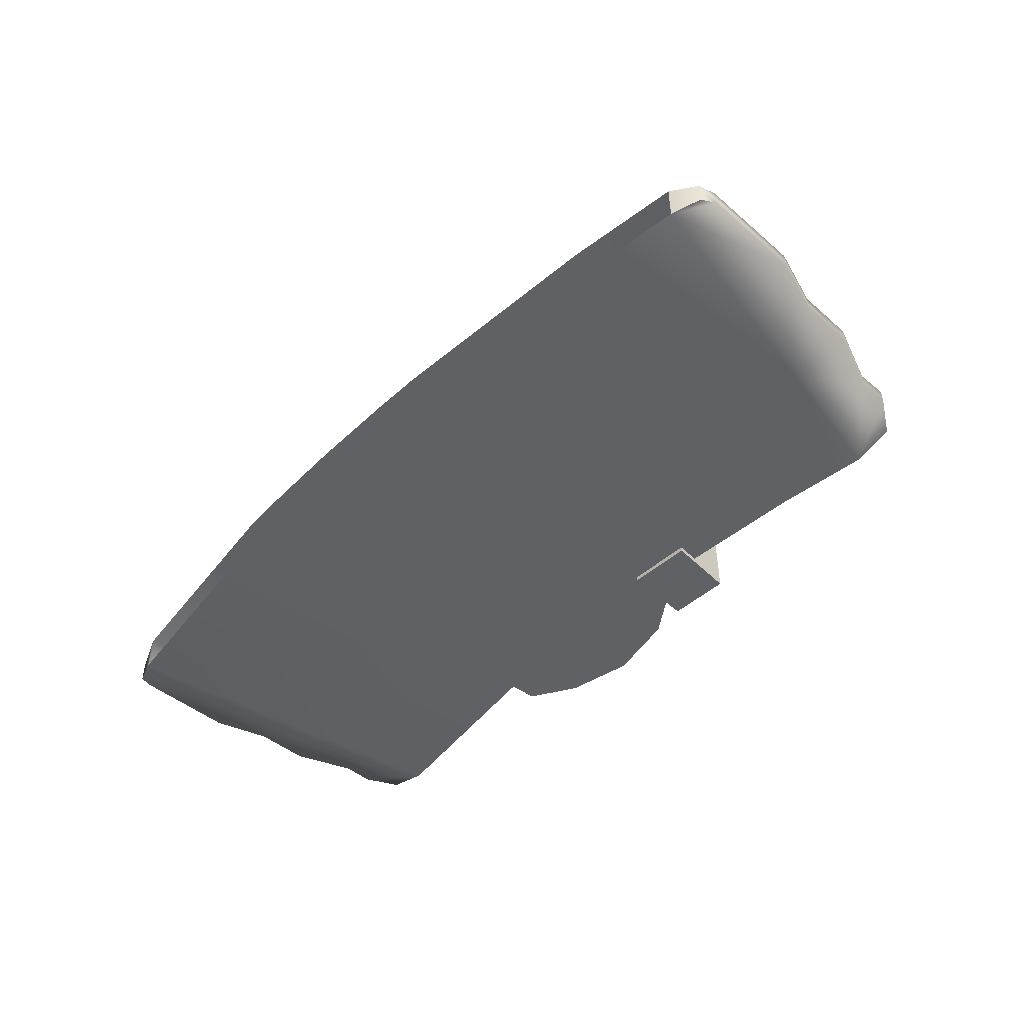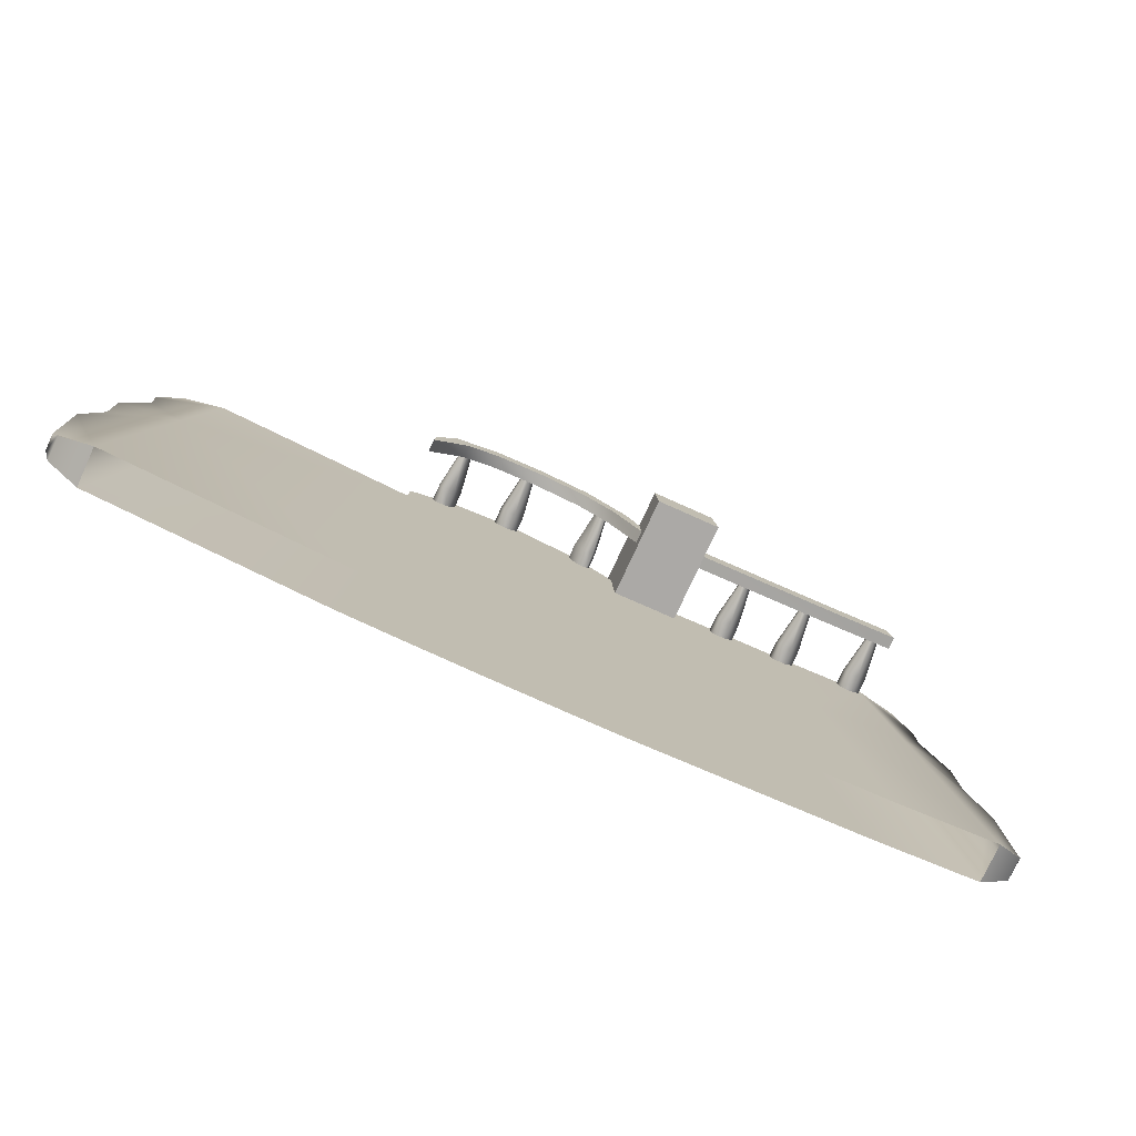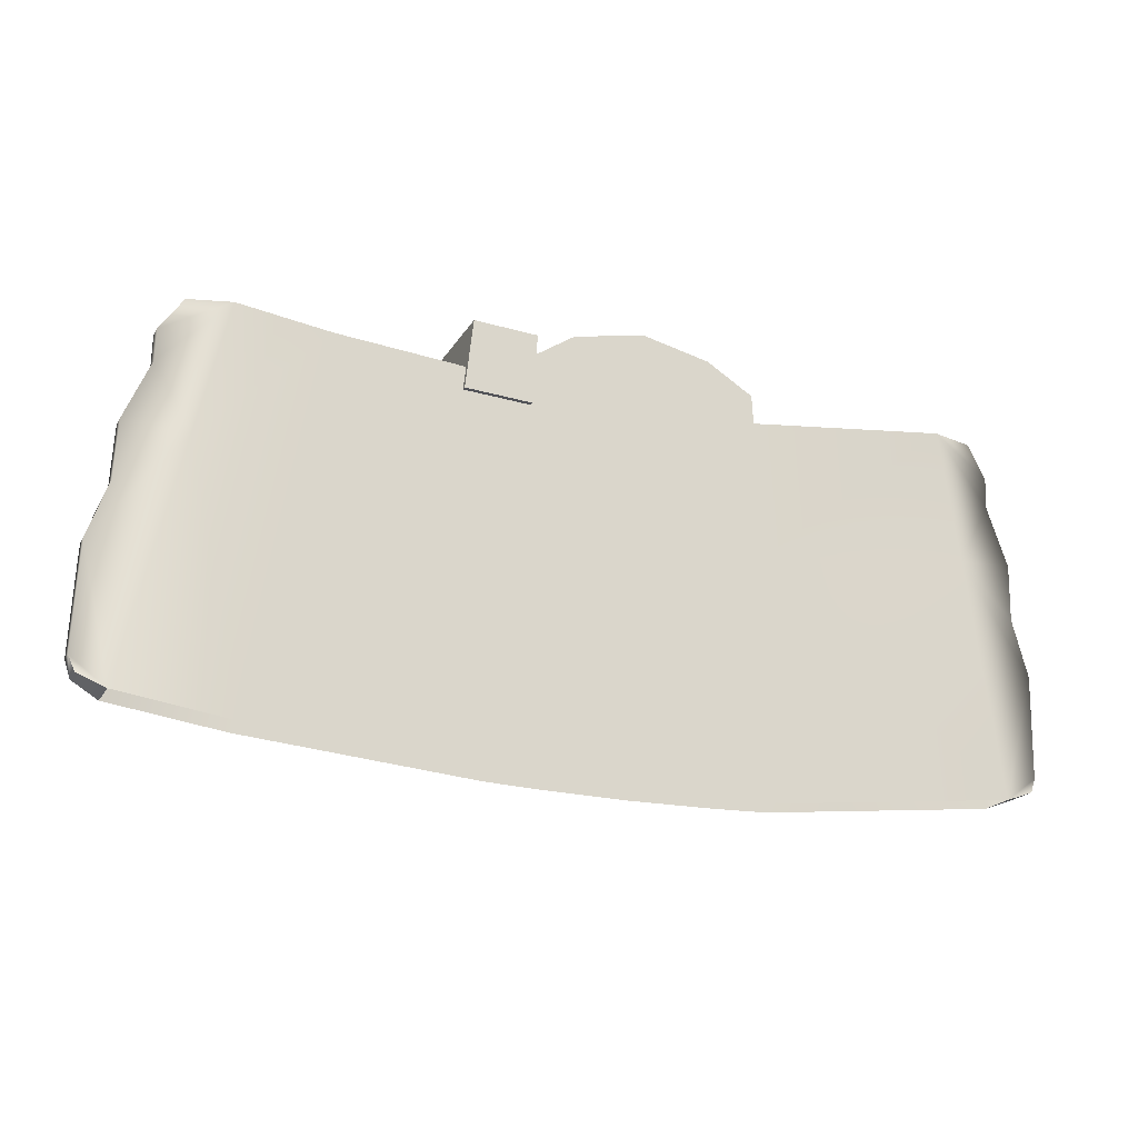
<metadata>
{"format":"obj","ext":"obj","renderer":"f3d","projection":"perspective","resolution":1024,"background":"white","views":[{"elev":-47.1,"azim":-131.6,"up":"+Y"},{"elev":-77.3,"azim":155.3,"up":"+Z"},{"elev":-19.8,"azim":-22.0,"up":"+Z"}]}
</metadata>
<code>
g Object162
v -563.7 -3.428 257.4
v -418.4 -3.428 236.4
v -418.4 57.63 236.4
v -563.7 57.63 257.4
v -418.4 -3.428 236.4
v -120.6 -3.428 209.4
v -120.6 57.63 209.4
v -418.4 57.63 236.4
v -50.75 -3.428 298.1
v -50.75 57.63 298.1
v -117.2 57.63 254.4
v -117.2 -3.428 254.4
v 167.4 -3.429 295.3
v 167.4 57.63 295.3
v 62.16 57.63 319.9
v 62.16 -3.429 319.9
v 242.7 -3.428 205.1
v 565.7 -3.428 241
v 565.7 57.63 241
v 242.7 57.63 205.1
v 62.16 -3.429 319.9
v 62.16 57.63 319.9
v -50.75 57.63 298.1
v -50.75 -3.428 298.1
v 240.2 -3.429 250.2
v 240.2 57.63 250.2
v 167.4 57.63 295.3
v 167.4 -3.429 295.3
f 3 1 2
f 1 3 4
f 7 5 6
f 5 7 8
f 11 9 10
f 9 11 12
f 15 13 14
f 13 15 16
f 19 17 18
f 17 19 20
f 23 21 22
f 21 23 24
f 27 25 26
f 25 27 28
v -523.3 -3.428 -344.8
v -456.4 -3.428 26.31
v -612.6 -3.428 48.93
v -698.8 -3.428 -319.4
v -163.6 -3.428 -377.4
v -136.1 -3.428 -2.762
v 650.2 -3.428 -343.4
v 596.2 -3.428 29.75
v 254.4 -3.428 -7.387
v 275 -3.428 -382.6
v 275 57.63 -382.6
v 254.4 57.63 -7.387
v 596.2 57.63 29.75
v 650.2 57.63 -343.4
v 187.4 57.63 -384.6
v 55.77 57.63 -384.8
v -84.88 57.63 -381.2
v -163.6 57.63 -377.4
v -136.1 57.63 -2.762
v -523.3 57.63 -344.8
v -456.4 57.63 26.31
v -698.8 57.63 -319.4
v -612.6 57.63 48.93
v -120.6 57.63 209.4
v -120.6 -3.428 209.4
v -117.2 -3.428 254.4
v -117.2 57.63 254.4
v 242.7 -3.428 205.1
v 242.7 57.63 205.1
v 240.2 57.63 250.2
v 240.2 -3.428 250.2
v 242.7 57.63 205.1
v 167.4 57.63 295.3
v 240.2 57.63 250.2
v -84.88 -3.428 -381.2
v 55.77 -3.428 -384.8
v 187.4 -3.428 -384.6
v -418.4 -3.428 236.4
v -563.7 -3.428 257.5
v -120.6 -3.428 209.4
v 565.7 -3.428 241
v 242.7 -3.428 205.1
v 565.7 57.63 241
v -418.4 57.63 236.4
v -120.6 57.63 209.4
v -563.7 57.63 257.5
v 167.4 -3.428 295.3
v 62.16 -3.428 319.9
v -50.74 -3.428 298.1
v -117.2 -3.428 254.4
v 62.16 57.63 319.9
v -50.74 57.63 298.1
v -117.2 57.63 254.4
v 240.2 -3.428 250.2
f 54 52 53
f 52 54 55
f 29 31 32
f 31 29 30
f 33 30 29
f 30 33 34
f 63 34 33
f 34 63 38
f 64 38 63
f 38 64 65
f 37 38 35
f 38 37 34
f 37 69 70
f 69 37 36
f 35 36 37
f 67 31 66
f 30 66 31
f 66 30 68
f 34 68 30
f 68 34 76
f 37 76 34
f 76 37 75
f 70 75 37
f 75 70 82
f 76 77 68
f 78 68 77
f 47 45 46
f 45 47 43
f 40 43 47
f 43 40 39
f 41 39 40
f 39 41 42
f 43 44 45
f 47 46 48
f 40 47 79
f 80 79 47
f 79 61 40
f 60 40 61
f 40 60 41
f 71 41 60
f 60 61 62
f 47 73 80
f 81 80 73
f 47 72 73
f 72 47 49
f 48 49 47
f 49 48 50
f 49 74 72
f 74 49 51
f 50 51 49
f 58 56 57
f 56 58 59
v -130.8 141.9 181.2
v -70.61 141.9 256.5
v -93.73 141.9 273.1
v -93.73 161.9 273.1
v -70.61 161.9 256.5
v -130.8 161.9 181.2
v -24.77 161.9 317.7
v -18.08 161.9 287.4
v 56.93 161.9 327.4
v -18.08 161.9 287.4
v 56.82 161.9 296
v 137.7 161.9 318.2
v 56.82 161.9 296
v 131.3 161.9 287.8
v 207.4 161.9 276.8
v 184.6 161.9 259.8
v 184.6 161.9 259.8
v 239 161.9 209.2
v 240.8 161.9 177.8
v -70.61 161.9 256.5
v -70.61 141.9 256.5
v -130.8 141.9 181.2
v 131.3 161.9 287.8
v -18.08 161.9 287.4
v -18.08 141.9 287.4
v -130.8 161.9 181.2
v 56.82 161.9 296
v 56.82 141.9 296
v 131.3 161.9 287.8
v 131.3 141.9 287.8
v 184.6 161.9 259.8
v 184.6 141.9 259.8
v 240.8 161.9 177.8
v 240.8 141.9 177.8
v 240.8 141.9 177.8
v 240.8 161.9 177.8
v 239 161.9 209.2
v 239 141.9 209.2
v 239 141.9 209.2
v 207.4 141.9 276.8
v 184.6 141.9 259.8
v 207.4 141.9 276.8
v 207.4 161.9 276.8
v 137.7 161.9 318.2
v 137.7 141.9 318.2
v 56.93 161.9 327.4
v 56.93 141.9 327.4
v -24.77 161.9 317.7
v -24.77 141.9 317.7
v 239 141.9 209.2
v 239 161.9 209.2
v -93.73 161.9 273.1
v -93.73 141.9 273.1
v -129.5 161.9 212.7
v -129.5 141.9 212.7
v -129.5 141.9 212.7
v -129.5 161.9 212.7
v -130.8 161.9 181.2
v -130.8 141.9 181.2
v -564.8 166.5 270.1
v -449.6 166.5 252.9
v -455.6 166.5 217.6
v -572.1 166.5 235
v -564.8 146.4 270.1
v -572.1 146.4 235
v -455.6 146.4 217.6
v -449.6 146.4 252.9
v -217.5 146.4 228.1
v -217.5 166.5 228.1
v -449.6 166.5 252.9
v -449.6 146.4 252.9
v -564.8 166.5 270.1
v -564.8 146.4 270.1
v -217.5 166.5 228.1
v -217.5 146.4 228.1
v -220.9 146.4 192.5
v -220.9 166.5 192.5
v -455.6 166.5 217.6
v -455.6 146.4 217.6
v -572.1 146.4 235
v -572.1 166.5 235
v -572.1 166.5 235
v -572.1 146.4 235
v -564.8 146.4 270.1
v -564.8 166.5 270.1
v 184.6 141.9 259.8
v 240.8 141.9 177.8
v 239 141.9 209.2
v 137.7 141.9 318.2
v 131.3 141.9 287.8
v 184.6 141.9 259.8
v 56.93 141.9 327.4
v 56.82 141.9 296
v 131.3 141.9 287.8
v -24.77 141.9 317.7
v -18.08 141.9 287.4
v 56.82 141.9 296
v -18.08 141.9 287.4
v -129.5 141.9 212.7
v -129.5 161.9 212.7
v -217.5 166.5 228.1
v -220.9 166.5 192.5
v -220.9 146.4 192.5
v -217.5 146.4 228.1
v -220.9 166.5 192.5
v -220.9 146.4 192.5
f 121 122 123
f 172 122 171
f 122 172 173
f 171 174 175
f 175 176 171
f 178 174 177
f 174 178 179
f 181 83 85
f 84 85 83
f 85 84 177
f 180 177 84
f 114 115 116
f 115 114 113
f 112 113 114
f 113 112 111
f 110 111 112
f 111 110 109
f 107 109 110
f 109 107 106
f 103 106 107
f 106 103 102
f 104 102 103
f 102 104 108
f 125 132 133
f 132 125 124
f 126 124 125
f 124 126 127
f 128 127 126
f 127 128 129
f 130 129 128
f 129 130 131
f 134 131 130
f 131 134 135
f 136 135 134
f 135 136 137
f 183 184 143
f 144 143 184
f 143 144 142
f 145 142 144
f 152 150 151
f 150 152 153
f 154 153 152
f 153 154 155
f 86 88 182
f 88 86 87
f 89 87 86
f 87 89 92
f 91 90 89
f 90 91 95
f 94 93 91
f 93 94 105
f 97 96 94
f 96 97 98
f 100 99 97
f 99 100 101
f 148 146 147
f 146 148 149
f 186 149 148
f 148 185 186
f 119 117 118
f 117 119 120
f 140 138 139
f 138 140 141
f 158 156 157
f 156 158 159
f 161 187 188
f 187 161 160
f 162 160 161
f 160 162 163
f 166 164 165
f 164 166 167
f 168 169 170
v -218 221 242.4
v -116.3 221 235.7
v -120.6 221 175.1
v -224.9 221 181.8
v -218 139.8 242.4
v -116.3 139.8 235.7
v -116.3 221 235.7
v -218 221 242.4
v -116.3 139.8 235.7
v -120.6 139.8 175.1
v -120.6 221 175.1
v -116.3 221 235.7
v -120.6 139.8 175.1
v -224.9 139.8 181.8
v -224.9 221 181.8
v -120.6 221 175.1
v -224.9 139.8 181.8
v -218 139.8 242.4
v -218 221 242.4
v -224.9 221 181.8
v -116.3 139.8 235.7
v -218 139.8 242.4
v -212.4 139.8 291.4
v -112.8 139.8 284.9
v -112.8 -11.16 284.9
v -116.3 139.8 235.7
v -112.8 139.8 284.9
v -120.6 -11.16 175.1
v -120.6 139.8 175.1
v -218 139.8 242.4
v -224.9 -11.16 181.8
v -212.4 -11.16 291.4
v -112.8 -11.16 284.9
v -112.8 139.8 284.9
v -212.4 139.8 291.4
v -212.4 -11.16 291.4
v -212.4 139.8 291.4
v -212.4 -11.16 291.4
v -224.9 -11.16 181.8
v -120.6 -11.16 175.1
v -112.8 -11.16 284.9
v -224.9 139.8 181.8
v -120.6 139.8 175.1
v -120.6 -11.16 175.1
v -224.9 -11.16 181.8
v -224.9 139.8 181.8
f 189 191 192
f 191 189 190
f 214 216 217
f 216 214 213
f 215 213 214
f 234 219 218
f 220 218 219
f 218 220 225
f 195 193 194
f 193 195 196
f 199 197 198
f 197 199 200
f 203 201 202
f 201 203 204
f 207 205 206
f 205 207 208
f 211 209 210
f 209 211 212
f 223 221 222
f 221 223 224
f 228 226 227
f 226 228 229
f 232 230 231
f 230 232 233
v -186.3 201.8 235.3
v -185 200.7 247.6
v -169.3 212.6 248.3
v -150.1 172.7 248
v -151.2 173.7 235.7
v -154.9 201.2 236.2
v -162.2 151.9 234.8
v -161 150.9 247.2
v -178.3 151.2 246.7
v -170.5 213.7 236
v -154.9 201.2 236.2
v -161 150.9 247.2
v -162.2 151.9 234.8
v -179.6 152.2 234.3
v -178.3 151.2 246.7
v -189 173.4 246.9
v -190.3 174.4 234.6
v -153.8 200.1 248.5
v -185 200.7 247.6
v -186.3 201.8 235.3
v -169.3 212.6 248.3
v -185 200.7 247.6
v -153.8 200.1 248.5
v -153.8 200.1 248.5
v -178.3 151.2 246.7
v -150.1 172.7 248
v -161 150.9 247.2
v -189 173.4 246.9
v -179.6 152.2 234.3
f 243 241 242
f 241 243 263
f 239 246 247
f 246 239 238
f 240 238 239
f 238 240 252
f 250 248 249
f 248 250 251
f 253 251 250
f 251 253 254
f 255 256 257
f 259 257 256
f 257 259 260
f 261 260 259
f 256 262 259
f 237 235 236
f 235 237 244
f 245 244 237
f 237 258 245
v -289.4 84.31 211.1
v -299.4 150.2 211
v -306.5 150.2 216.3
v -304.1 84.31 222
v -294 56.55 199.8
v -294.2 84.31 199.9
v -289.2 56.55 211.1
v -314 56.55 199.5
v -313.9 84.31 199.6
v -328.7 56.55 210.5
v -328.5 84.31 210.5
v -313.9 84.31 199.6
v -314 56.55 199.5
v -323.6 56.55 221.8
v -323.4 84.31 221.7
v -304.1 56.55 222.1
v -301.8 150.2 205.5
v -311.3 150.2 205.3
v -311.3 150.2 205.3
v -318.4 150.2 210.7
v -316 150.2 216.1
v -398.3 84.31 222.6
v -408.3 150.2 222.4
v -415.5 150.2 227.7
v -413.1 84.31 233.5
v -403 56.55 211.3
v -403.1 84.31 211.4
v -398.1 56.55 222.6
v -422.9 56.55 210.9
v -422.9 84.31 211.1
v -437.6 56.55 222
v -437.4 84.31 222
v -422.9 84.31 211.1
v -422.9 56.55 210.9
v -432.5 56.55 233.3
v -432.4 84.31 233.1
v -413 56.55 233.6
v -410.7 150.2 216.9
v -420.3 150.2 216.8
v -420.3 150.2 216.8
v -427.4 150.2 222.1
v -425 150.2 227.6
v -521.8 84.31 240.5
v -531.8 150.2 240.3
v -539 150.2 245.6
v -536.5 84.31 251.3
v -526.5 56.55 229.1
v -526.6 84.31 229.2
v -521.6 56.55 240.5
v -546.4 56.55 228.8
v -546.4 84.31 228.9
v -561.1 56.55 239.8
v -560.9 84.31 239.8
v -546.4 84.31 228.9
v -546.4 56.55 228.8
v -556 56.55 251.1
v -555.9 84.31 251
v -536.5 56.55 251.4
v -534.2 150.2 234.8
v -543.8 150.2 234.7
v -543.8 150.2 234.7
v -550.9 150.2 240
v -548.5 150.2 245.4
v 201.8 84.31 263.5
v 192.2 150.2 266.4
v 187.1 150.2 273.7
v 191.2 84.31 278.4
v 193.9 56.55 254.2
v 193.8 84.31 254.3
v 202 56.55 263.5
v 174.8 56.55 260.1
v 174.9 84.31 260.1
v 164.3 56.55 275.1
v 164.5 84.31 275
v 174.9 84.31 260.1
v 174.8 56.55 260.1
v 172.6 56.55 284.2
v 172.7 84.31 284.1
v 191.3 56.55 278.5
v 188.3 150.2 262
v 179.2 150.2 264.8
v 179.2 150.2 264.8
v 174 150.2 272
v 178 150.2 276.5
v 93.72 84.31 304.7
v 83.71 150.2 304.5
v 76.57 150.2 309.8
v 79 84.31 315.6
v 89.08 56.55 293.4
v 88.93 84.31 293.5
v 93.92 56.55 304.7
v 69.12 56.55 293.1
v 69.17 84.31 293.2
v 54.44 56.55 304.1
v 54.64 84.31 304.1
v 69.17 84.31 293.2
v 69.12 56.55 293.1
v 59.53 56.55 315.4
v 59.67 84.31 315.3
v 79.05 56.55 315.7
v 81.34 150.2 299
v 71.78 150.2 298.9
v 71.78 150.2 298.9
v 64.67 150.2 304.2
v 67.09 150.2 309.7
v -44.02 84.31 291.7
v -50.9 150.2 284.5
v -59.69 150.2 283.1
v -62.09 84.31 288.9
v -39.19 56.55 280.5
v -39.37 84.31 280.5
v -43.89 56.55 291.9
v -52.96 56.55 266
v -53.01 84.31 266.1
v -71.11 56.55 263.3
v -70.98 84.31 263.4
v -53.01 84.31 266.1
v -52.96 56.55 266
v -75.59 56.55 274.8
v -75.42 84.31 274.9
v -62.13 56.55 289
v -48.67 150.2 278.9
v -55.26 150.2 272
v -55.26 150.2 272
v -64.03 150.2 270.7
v -66.23 150.2 276.2
f 272 281 280
f 264 265 266
f 265 264 280
f 269 280 264
f 280 269 272
f 266 267 264
f 267 266 284
f 284 278 267
f 278 284 274
f 283 274 284
f 274 283 282
f 282 275 274
f 273 275 276
f 275 273 274
f 277 274 273
f 274 277 278
f 279 278 277
f 278 279 267
f 270 267 279
f 267 270 264
f 268 264 270
f 264 268 269
f 271 269 268
f 269 271 272
f 336 338 339
f 338 336 337
f 340 337 336
f 337 340 341
f 342 341 340
f 341 342 330
f 333 330 342
f 330 333 327
f 331 327 333
f 327 331 332
f 334 332 331
f 332 334 335
f 327 332 343
f 335 343 332
f 343 335 344
f 337 341 347
f 330 347 341
f 347 330 329
f 327 329 330
f 329 327 328
f 343 328 327
f 337 345 338
f 345 337 346
f 347 346 337
f 294 296 297
f 296 294 295
f 298 295 294
f 295 298 299
f 300 299 298
f 299 300 288
f 291 288 300
f 288 291 285
f 289 285 291
f 285 289 290
f 292 290 289
f 290 292 293
f 285 290 301
f 293 301 290
f 301 293 302
f 295 299 305
f 288 305 299
f 305 288 287
f 285 287 288
f 287 285 286
f 301 286 285
f 295 303 296
f 303 295 304
f 305 304 295
f 357 359 360
f 359 357 358
f 361 358 357
f 358 361 362
f 363 362 361
f 362 363 351
f 354 351 363
f 351 354 348
f 352 348 354
f 348 352 353
f 355 353 352
f 353 355 356
f 348 353 364
f 356 364 353
f 364 356 365
f 358 362 368
f 351 368 362
f 368 351 350
f 348 350 351
f 350 348 349
f 364 349 348
f 358 366 359
f 366 358 367
f 368 367 358
f 311 313 314
f 313 311 310
f 306 310 311
f 310 306 312
f 309 312 306
f 312 309 321
f 320 321 309
f 321 320 319
f 316 319 320
f 319 316 315
f 317 315 316
f 315 317 318
f 324 317 316
f 326 320 309
f 320 326 316
f 325 316 326
f 316 325 324
f 308 309 306
f 309 308 326
f 306 307 308
f 307 306 322
f 311 322 306
f 322 311 314
f 314 323 322
f 372 371 389
f 371 372 369
f 375 369 372
f 369 375 373
f 369 370 371
f 374 373 376
f 373 374 369
f 385 369 374
f 369 385 370
f 377 374 376
f 374 377 385
f 386 385 377
f 372 384 375
f 384 372 383
f 389 383 372
f 383 389 379
f 388 379 389
f 379 388 387
f 382 383 379
f 383 382 384
f 379 378 382
f 378 379 380
f 387 380 379
f 380 381 378
g Object193
v 693.4 14.73 40.58
v 691.8 14.73 -49.19
v 691.8 40.2 -49.19
v 693.4 40.2 40.58
v 712.9 14.73 -300.5
v 701.8 8.797 -324.3
v 701.8 46.13 -324.3
v 712.9 40.2 -300.5
v 716.7 40.2 -138.7
v 596.2 57.63 29.75
v 691.8 40.2 -49.19
v 662.2 14.73 184.7
v 660.1 14.73 136.3
v 660.1 40.2 136.3
v 662.2 40.2 184.7
v 691.8 14.73 -49.19
v 716.7 14.73 -138.7
v 716.7 40.2 -138.7
v 691.8 40.2 -49.19
v 660.1 14.73 136.3
v 693.4 14.73 40.58
v 693.4 40.2 40.58
v 660.1 40.2 136.3
v 716.7 14.73 -138.7
v 712.9 14.73 -300.5
v 712.9 40.2 -300.5
v 716.7 40.2 -138.7
v 650.2 57.63 -343.4
v 701.8 46.13 -324.3
v 701.8 8.797 -324.3
v 650.2 -3.428 -343.4
v 693.4 14.73 40.58
v 660.1 14.73 136.3
v 596.2 -3.428 29.75
v 662.2 14.73 184.7
v 662.2 40.2 184.7
v 630.8 46.13 236.1
v 630.8 8.797 236.1
v 662.2 40.2 184.7
v 565.7 57.63 241
v 630.8 46.13 236.1
v 691.8 14.73 -49.19
v 596.2 57.63 29.75
v 693.4 40.2 40.58
v 691.8 40.2 -49.19
v 712.9 40.2 -300.5
v 650.2 57.63 -343.4
v 650.2 57.63 -343.4
v 716.7 14.73 -138.7
v 691.8 14.73 -49.19
v 650.2 -3.428 -343.4
v 712.9 14.73 -300.5
v 650.2 -3.428 -343.4
v 712.9 40.2 -300.5
v 701.8 46.13 -324.3
v 650.2 57.63 -343.4
v 650.2 -3.428 -343.4
v 701.8 8.797 -324.3
v 712.9 14.73 -300.5
v 660.1 40.2 136.3
v 565.7 -3.428 241
v 662.2 14.73 184.7
v 630.8 8.797 236.1
f 440 441 438
f 423 438 439
f 438 423 442
f 431 421 423
f 422 423 421
f 423 422 450
f 451 450 422
f 450 451 452
f 433 399 449
f 429 449 399
f 449 429 428
f 430 428 429
f 398 399 400
f 399 398 437
f 432 433 434
f 398 435 436
f 390 392 393
f 392 390 391
f 396 394 395
f 394 396 397
f 403 401 402
f 401 403 404
f 407 405 406
f 405 407 408
f 411 409 410
f 409 411 412
f 415 413 414
f 413 415 416
f 419 417 418
f 417 419 420
f 426 424 425
f 424 426 427
f 443 444 445
f 446 447 448
v 565.7 57.63 241
v 565.7 -3.428 241
v 630.8 8.797 236.1
v 630.8 46.13 236.1
f 455 453 454
f 453 455 456
g Object194
v -710.9 40.2 -24.82
v -710.9 14.73 -24.82
v -706.3 14.73 64.84
v -706.3 40.2 64.84
v -740 46.13 -298.5
v -740 8.797 -298.5
v -749.5 14.73 -274
v -749.5 40.2 -274
v -710.9 40.2 -24.82
v -612.6 57.63 48.93
v -741.9 40.2 -112.4
v -666.3 40.2 158
v -666.3 14.73 158
v -665.1 14.73 206.4
v -665.1 40.2 206.4
v -741.9 40.2 -112.4
v -741.9 14.73 -112.4
v -710.9 14.73 -24.82
v -710.9 40.2 -24.82
v -706.3 40.2 64.84
v -706.3 14.73 64.84
v -666.3 14.73 158
v -666.3 40.2 158
v -749.5 40.2 -274
v -749.5 14.73 -274
v -741.9 14.73 -112.4
v -741.9 40.2 -112.4
v -740 8.797 -298.5
v -740 46.13 -298.5
v -698.8 57.63 -319.4
v -698.8 -3.428 -319.4
v -612.6 -3.428 48.93
v -666.3 14.73 158
v -706.3 14.73 64.84
v -630.2 46.13 255.5
v -665.1 40.2 206.4
v -665.1 14.73 206.4
v -630.2 8.797 255.5
v -630.2 46.13 255.5
v -563.7 57.63 257.5
v -665.1 40.2 206.4
v -710.9 14.73 -24.82
v -710.9 40.2 -24.82
v -706.3 40.2 64.84
v -612.6 57.63 48.93
v -698.8 57.63 -319.4
v -749.5 40.2 -274
v -741.9 40.2 -112.4
v -698.8 57.63 -319.4
v -710.9 14.73 -24.82
v -741.9 14.73 -112.4
v -741.9 14.73 -112.4
v -749.5 14.73 -274
v -698.8 -3.428 -319.4
v -698.8 -3.428 -319.4
v -698.8 57.63 -319.4
v -740 46.13 -298.5
v -749.5 40.2 -274
v -749.5 14.73 -274
v -740 8.797 -298.5
v -698.8 -3.428 -319.4
v -666.3 40.2 158
v -630.2 8.797 255.5
v -665.1 14.73 206.4
v -563.7 -3.428 257.4
f 499 500 501
f 518 466 500
f 466 518 496
f 497 496 518
f 496 497 495
f 465 466 467
f 505 467 466
f 488 490 498
f 490 488 489
f 521 489 488
f 489 521 520
f 519 520 521
f 506 507 488
f 511 488 507
f 457 459 460
f 459 457 458
f 463 461 462
f 461 463 464
f 470 468 469
f 468 470 471
f 474 472 473
f 472 474 475
f 478 476 477
f 476 478 479
f 482 480 481
f 480 482 483
f 486 484 485
f 484 486 487
f 493 491 492
f 491 493 494
f 502 503 504
f 508 509 510
f 512 513 514
f 515 516 517
v -630.2 8.797 255.5
v -563.7 -3.428 257.4
v -563.7 57.63 257.5
v -630.2 46.13 255.5
f 524 522 523
f 522 524 525

</code>
